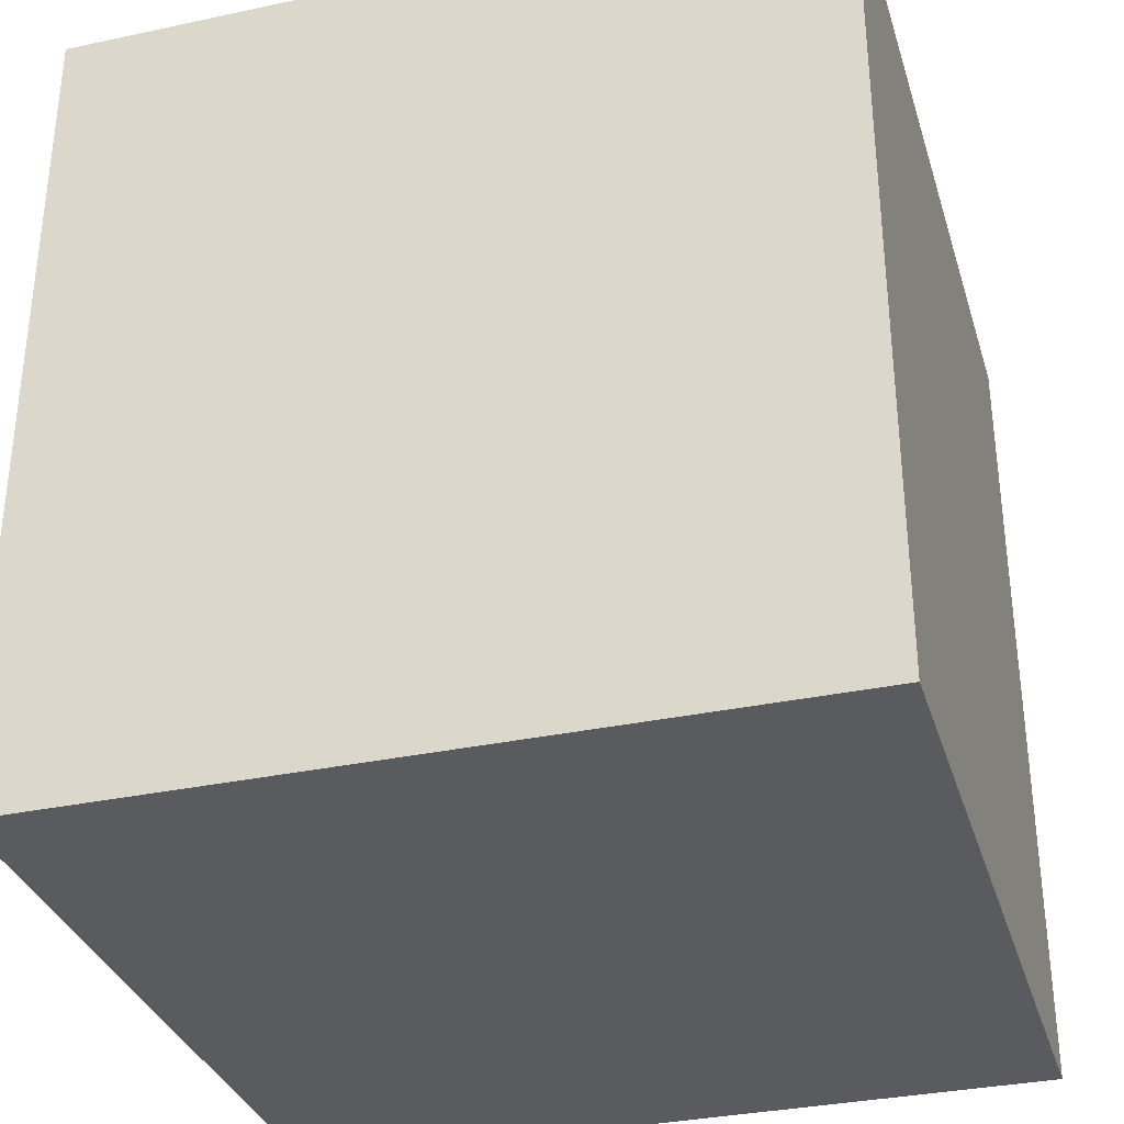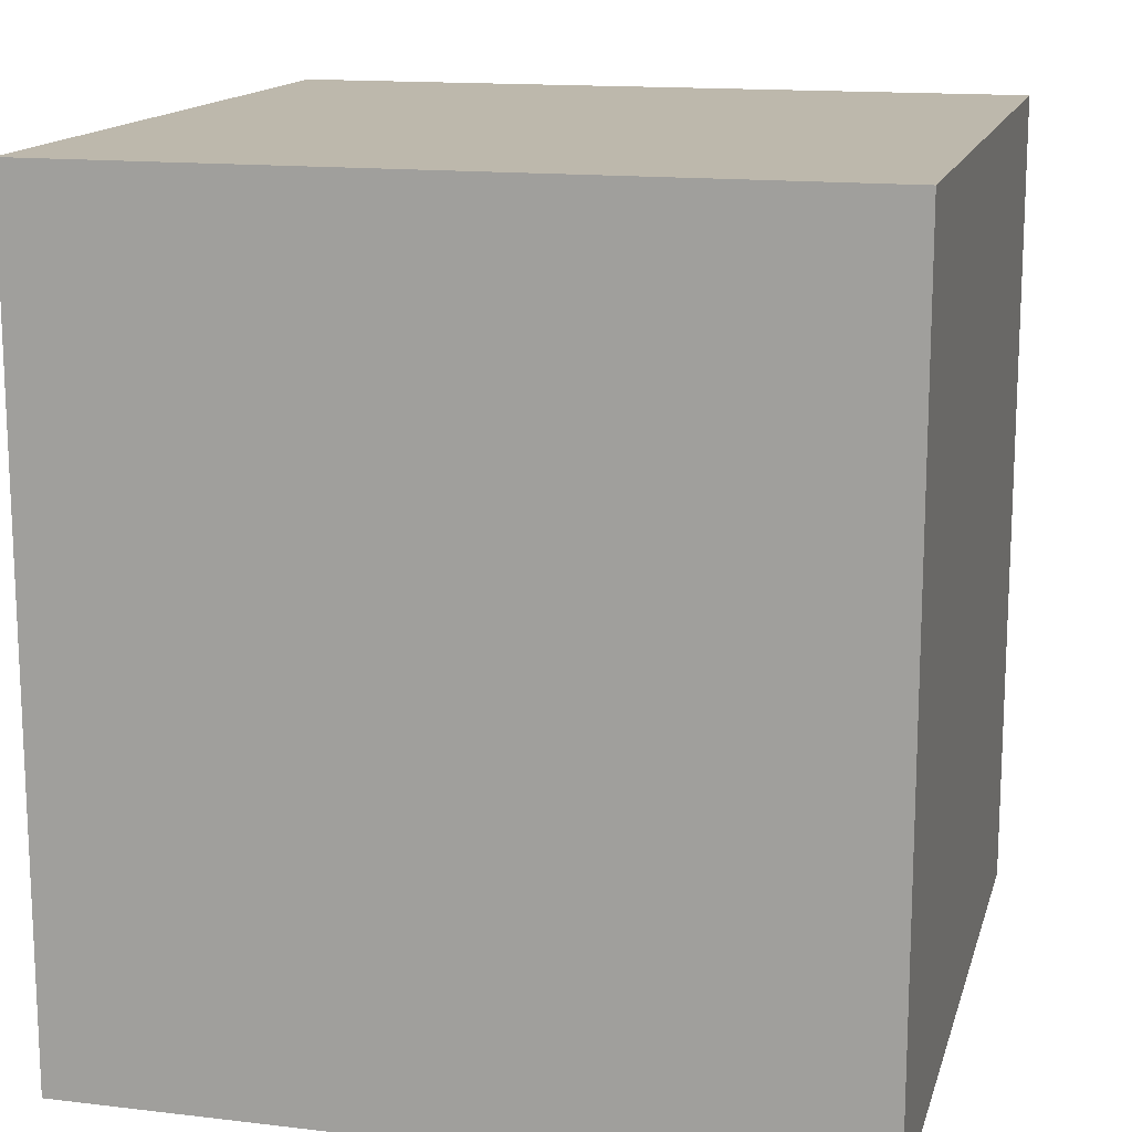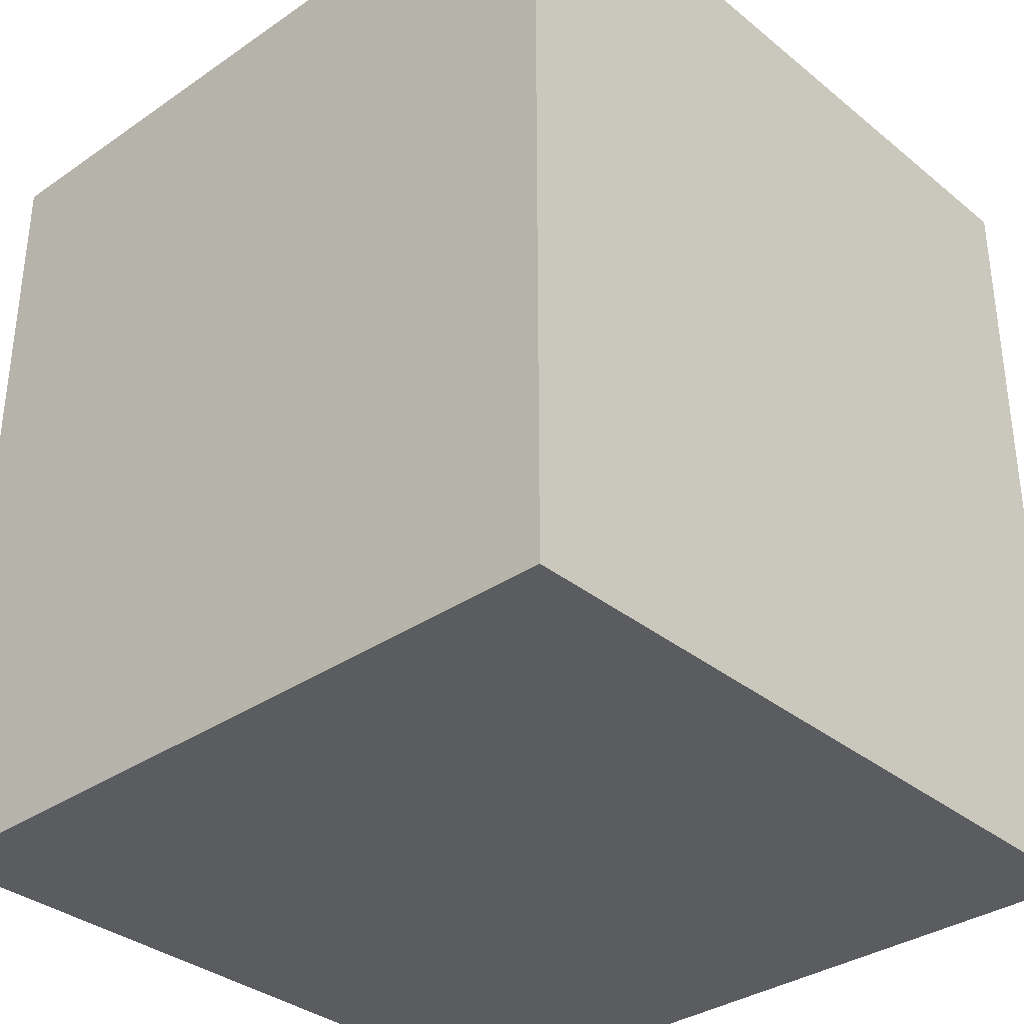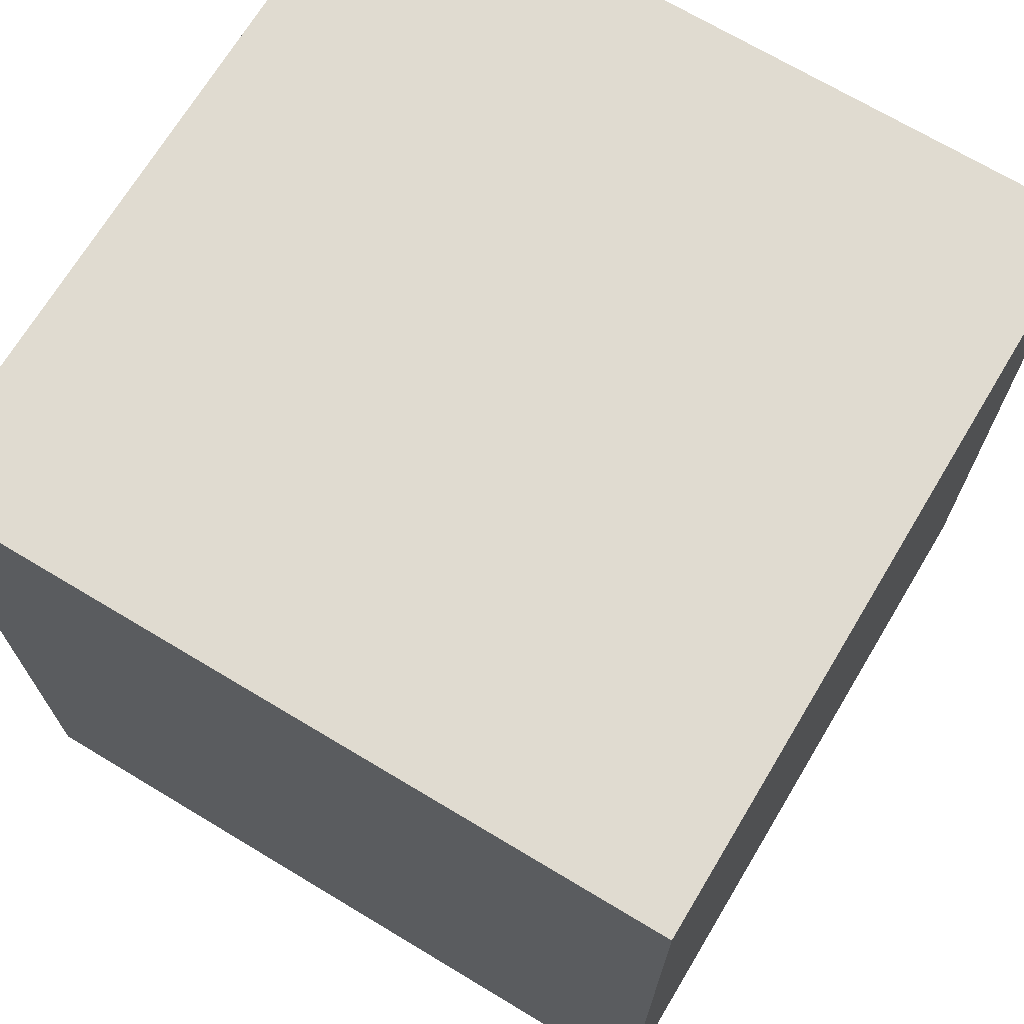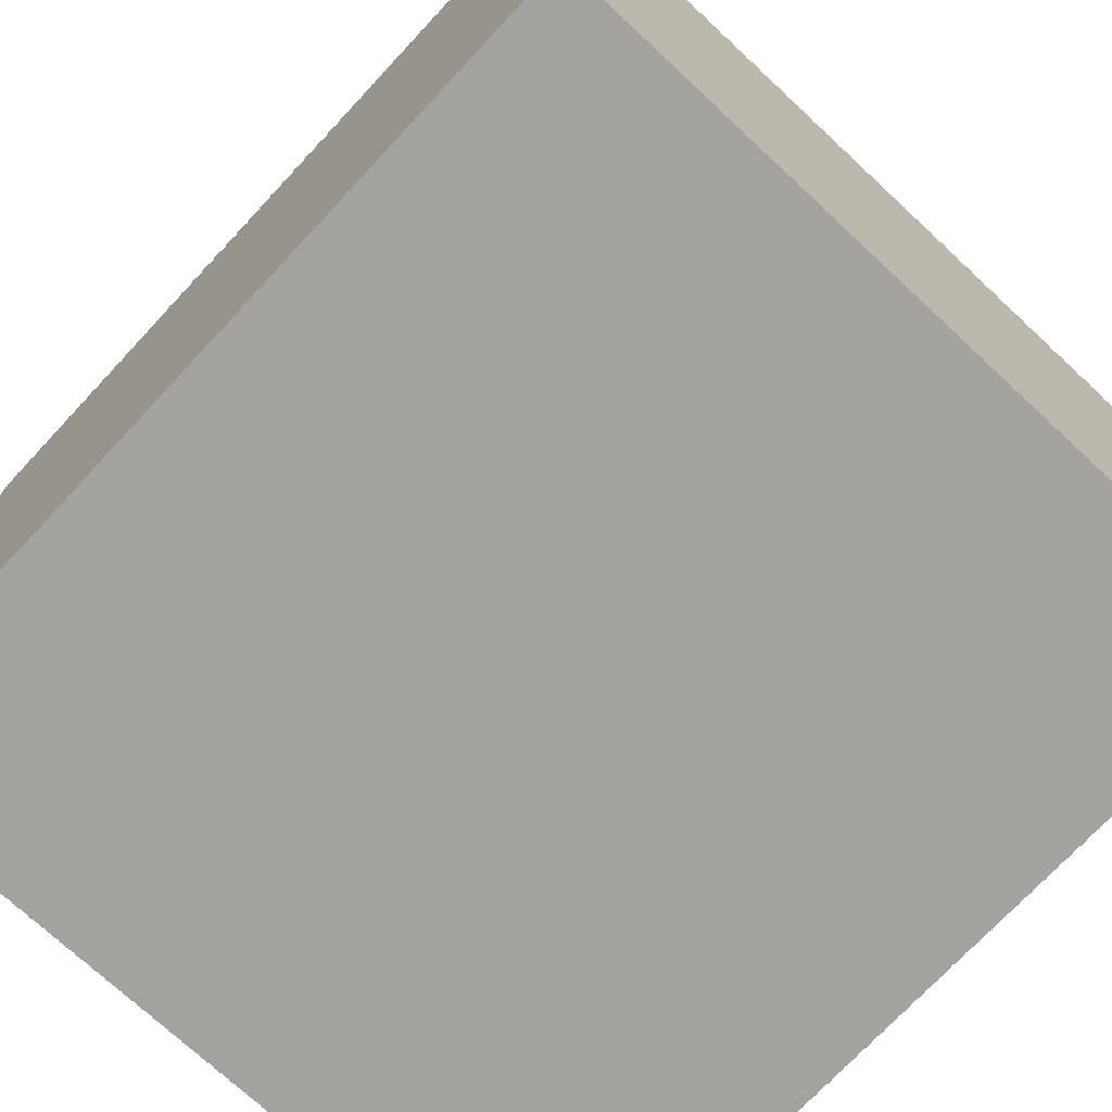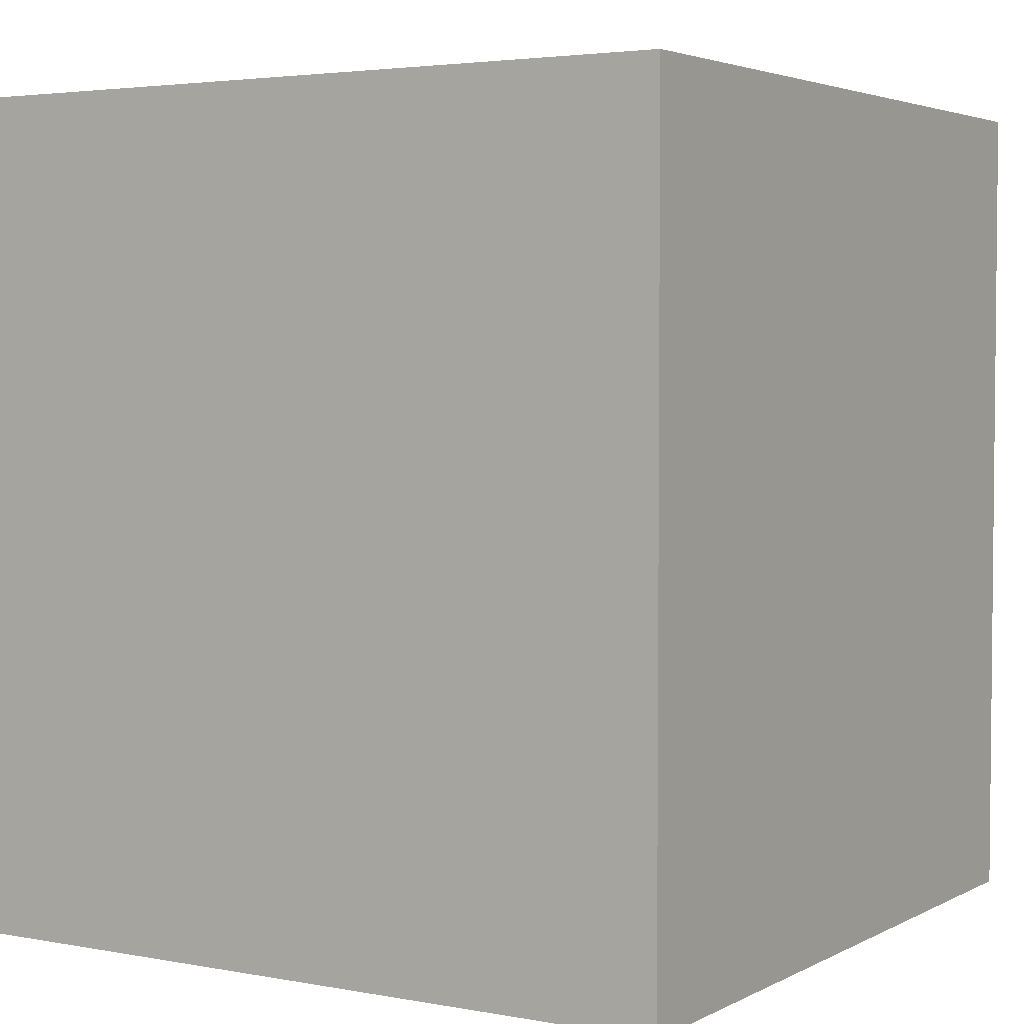
<metadata>
{"format":"obj","ext":"obj","renderer":"f3d","projection":"perspective","resolution":1024,"background":"white","views":[{"elev":-33.3,"azim":-73.7,"up":"+Y"},{"elev":14.7,"azim":14.3,"up":"+Y"},{"elev":-34.2,"azim":42.7,"up":"+Y"},{"elev":70.0,"azim":-59.0,"up":"+Y"},{"elev":-72.8,"azim":137.0,"up":"+Z"},{"elev":3.5,"azim":31.9,"up":"+Y"}]}
</metadata>
<code>
v -63 0 63
v -63 0 17
v -63 50 63
v -63 50 17
v -17 0 63
v -17 0 17
v -17 50 63
v -17 50 17
v -63 0 63
v -63 50 63
v -17 0 63
v -17 50 63
v -63 0 17
v -63 50 17
v -17 0 17
v -17 50 17
v -63 0 63
v -17 0 63
v -63 0 17
v -17 0 17
v -63 50 63
v -17 50 63
v -63 50 17
v -17 50 17
f 3 2 1
f 4 2 3
f 5 6 7
f 7 6 8
f 11 10 9
f 12 10 11
f 13 14 15
f 15 14 16
f 19 18 17
f 20 18 19
f 21 22 23
f 23 22 24

</code>
